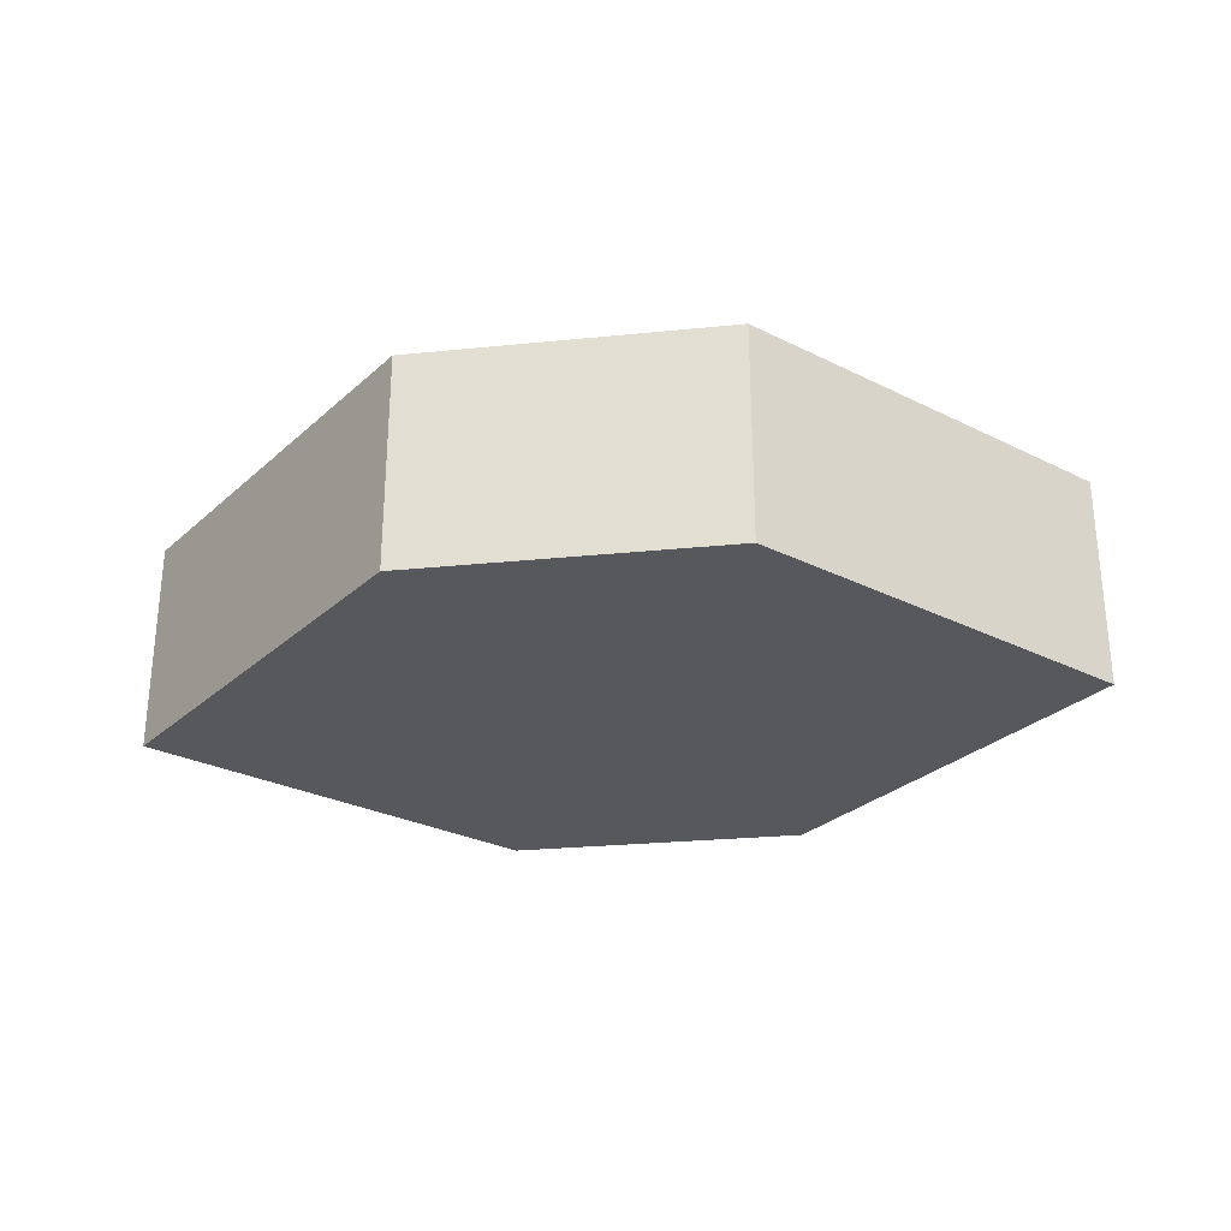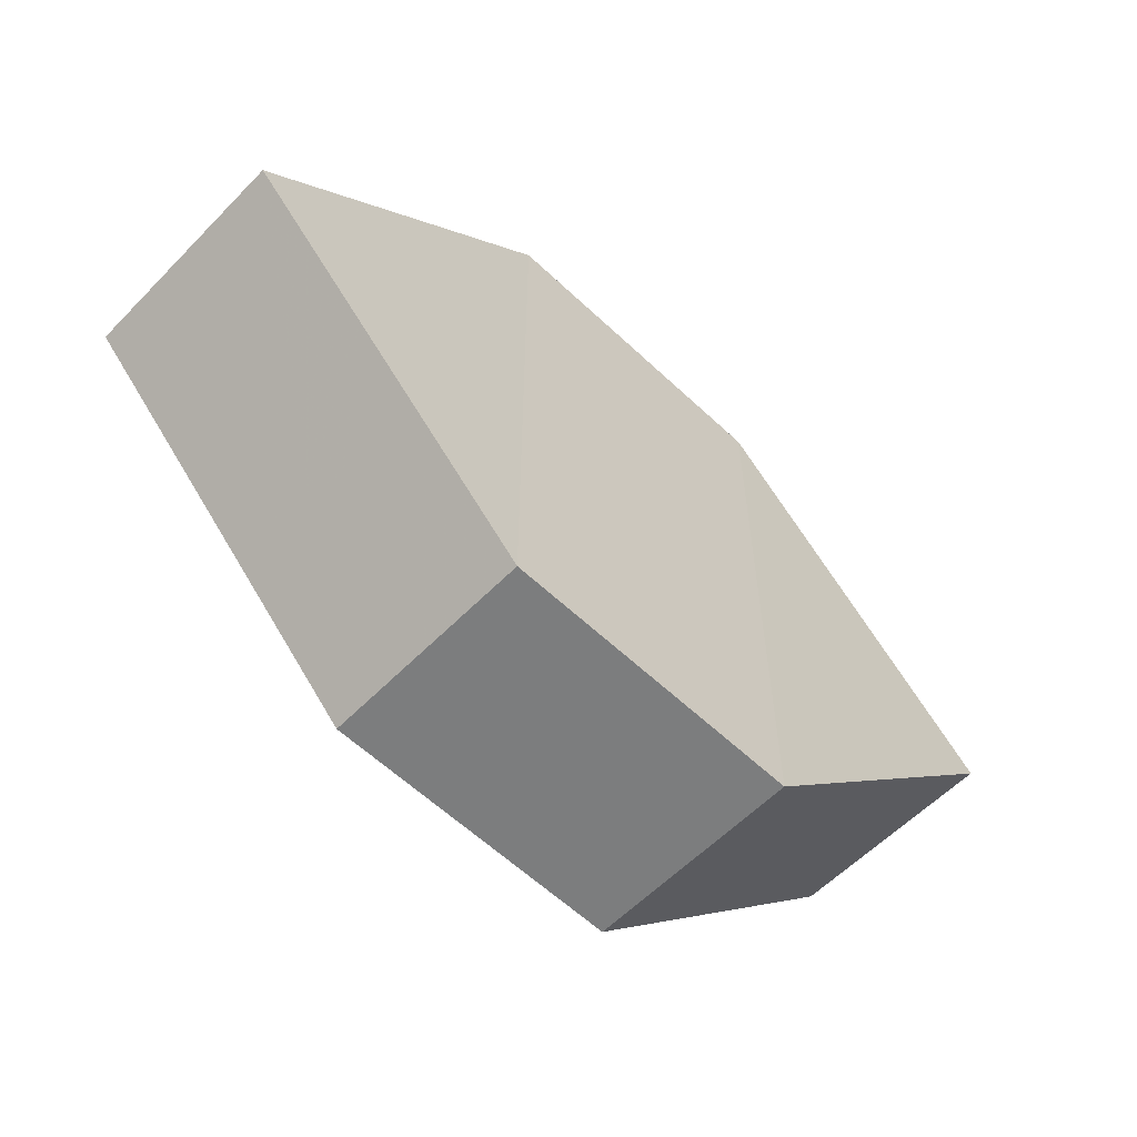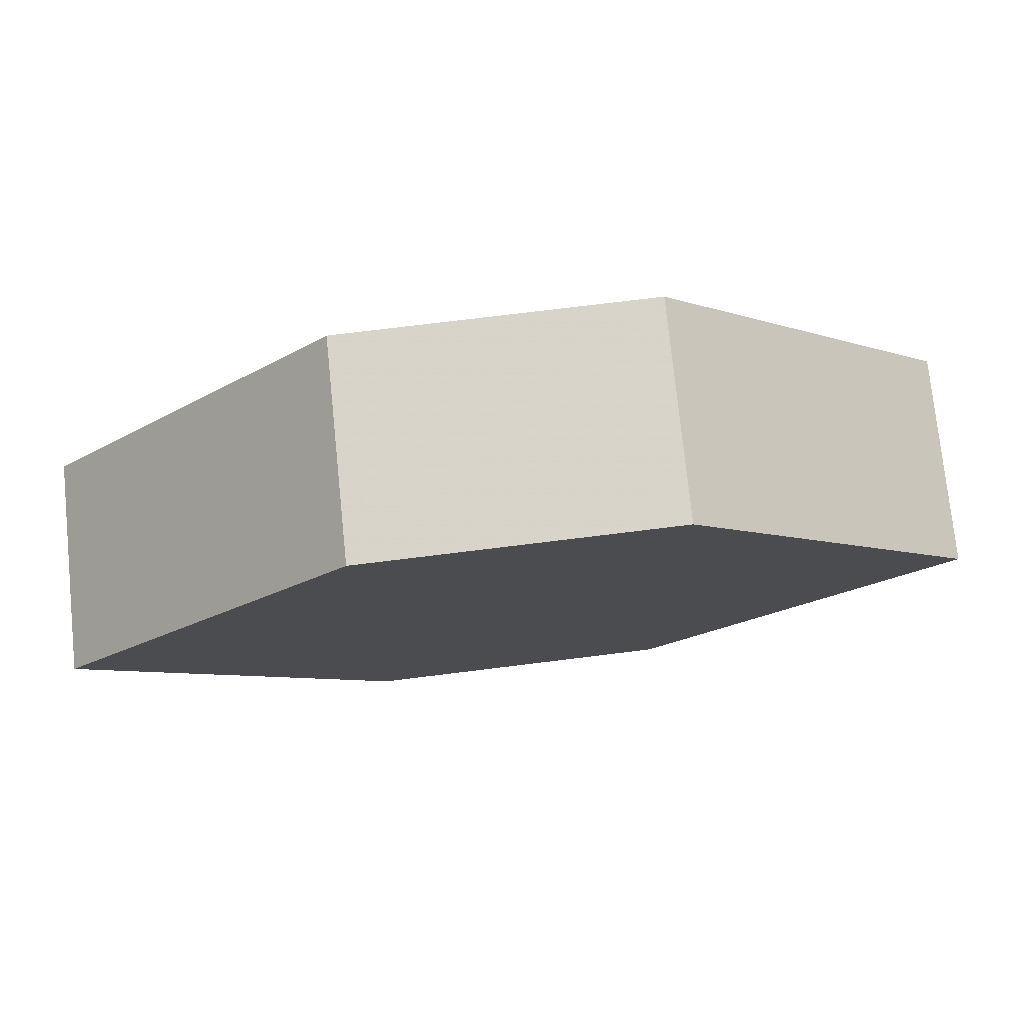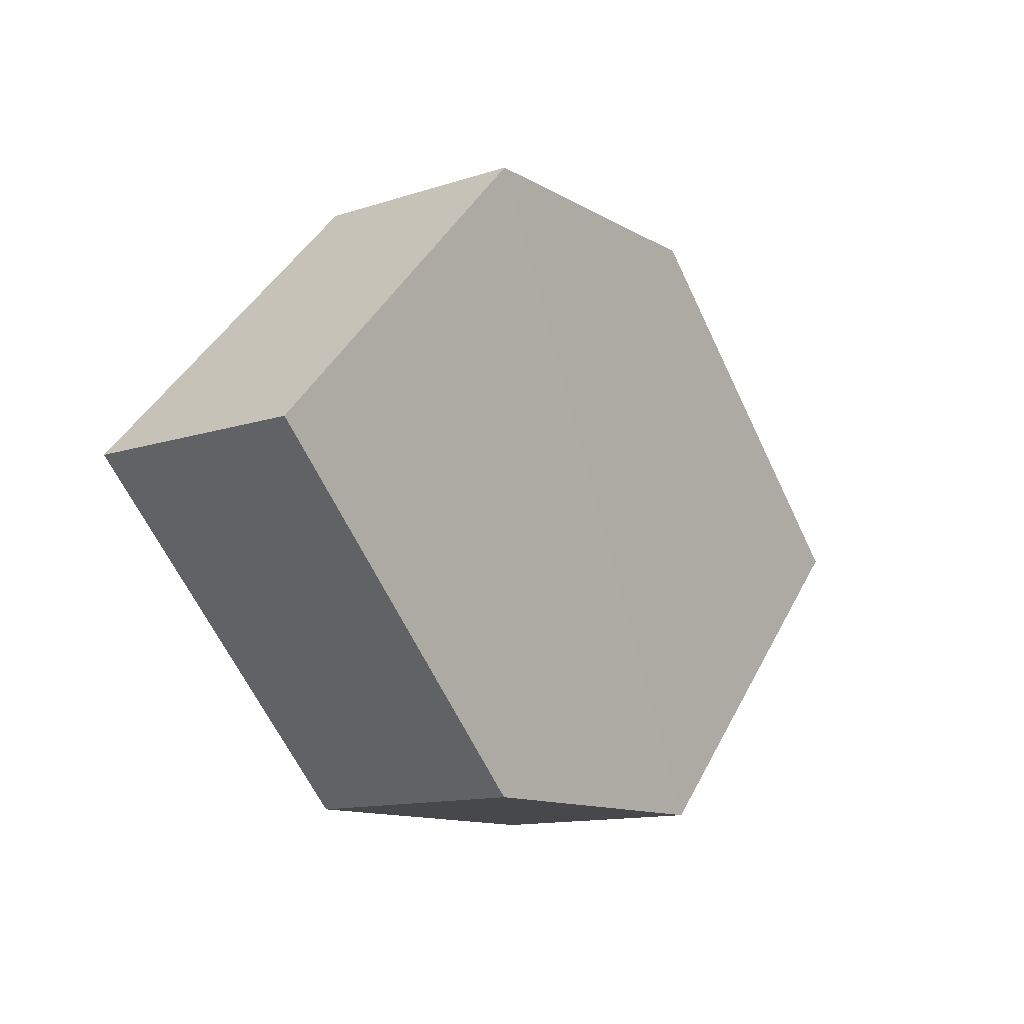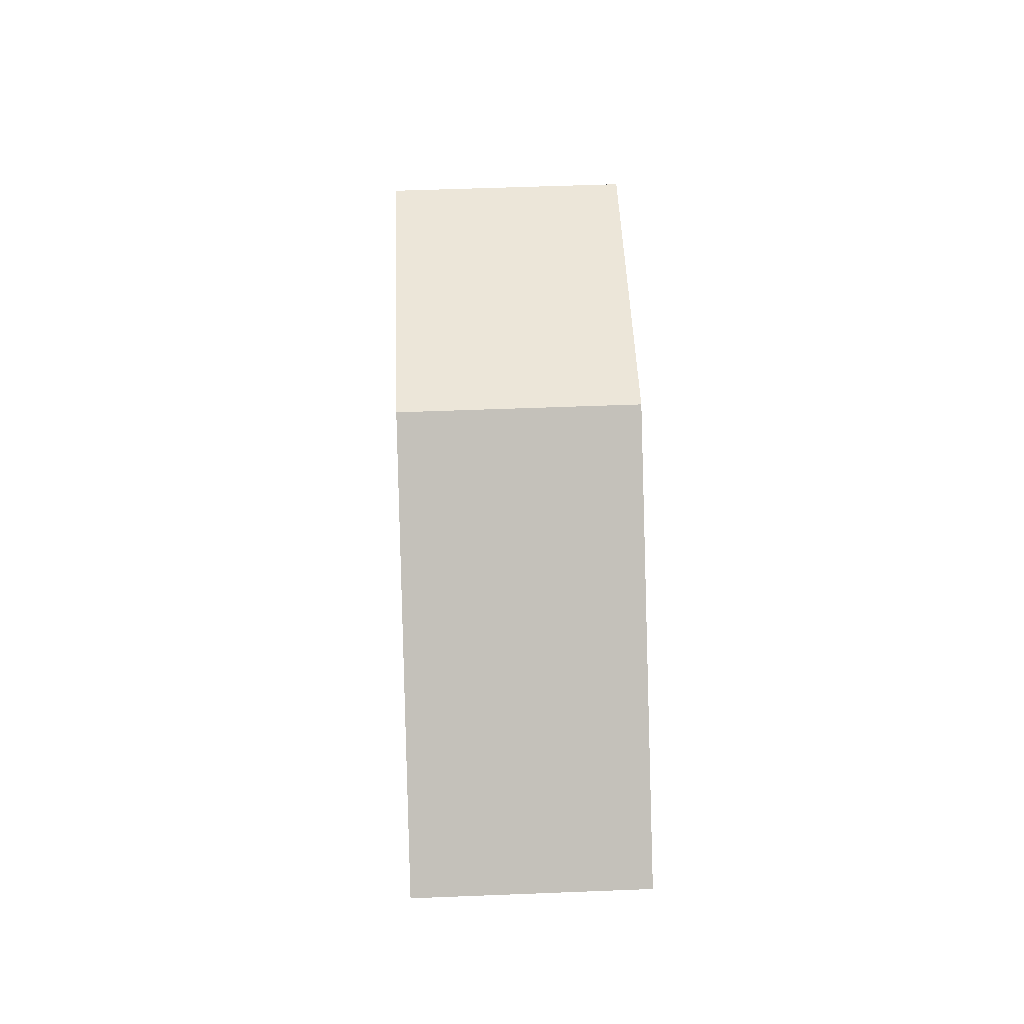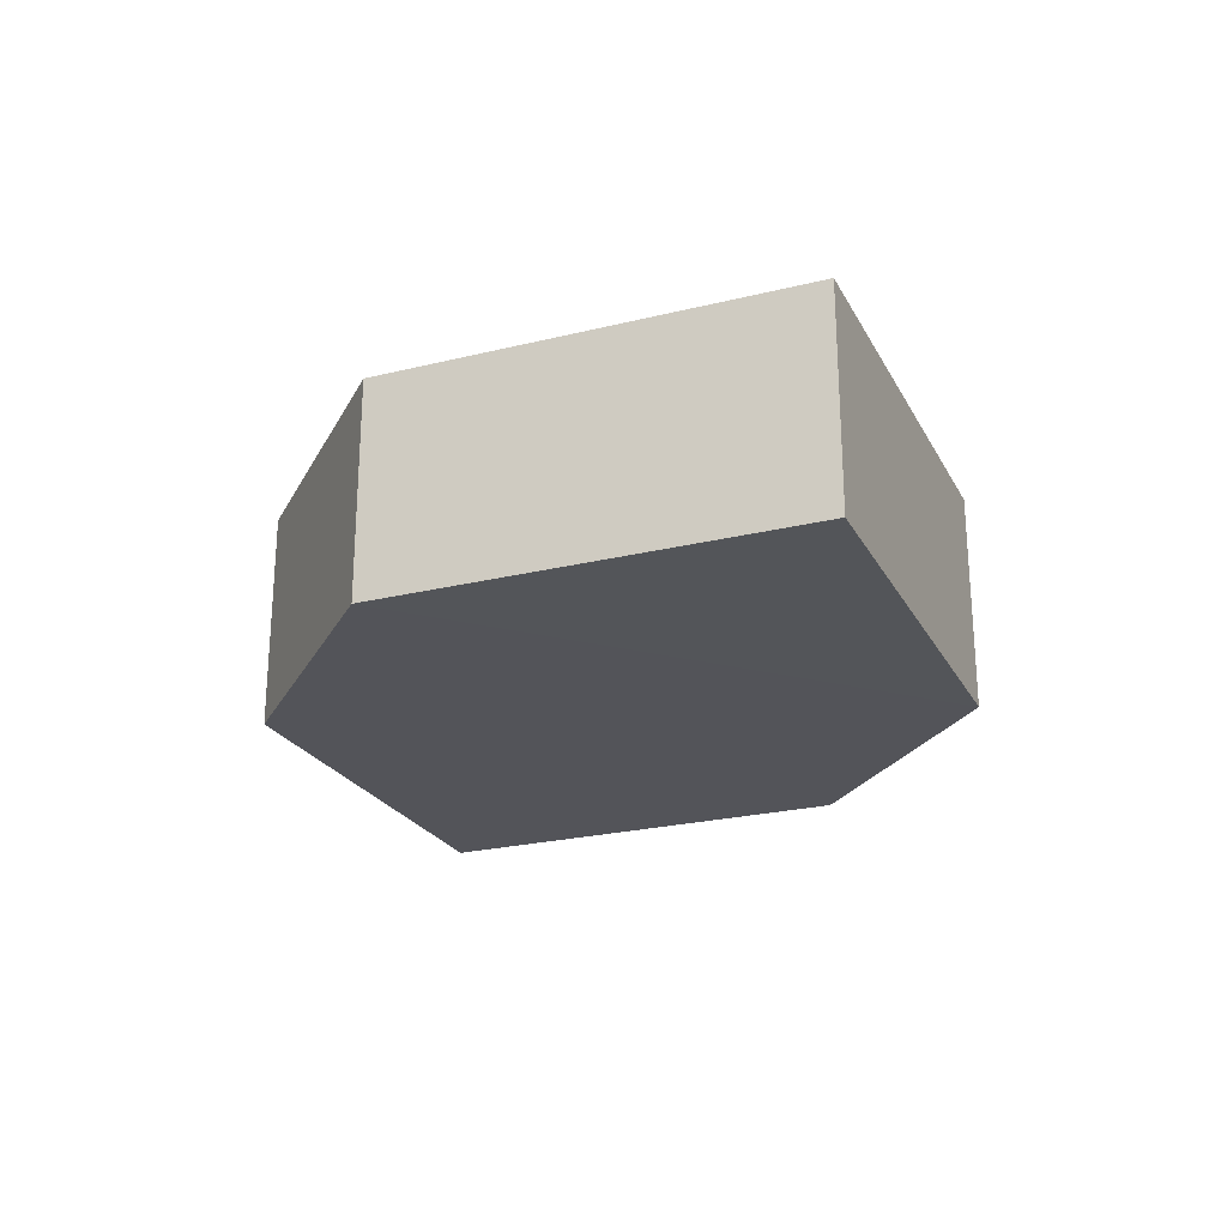
<metadata>
{"format":"obj","ext":"obj","renderer":"f3d","projection":"perspective","resolution":1024,"background":"white","views":[{"elev":-28.4,"azim":8.1,"up":"+Z"},{"elev":-58.8,"azim":-43.9,"up":"+Y"},{"elev":75.7,"azim":172.8,"up":"+Y"},{"elev":-10.7,"azim":126.8,"up":"+Y"},{"elev":47.5,"azim":-92.2,"up":"+Y"},{"elev":-23.9,"azim":-112.8,"up":"+Z"}]}
</metadata>
<code>
o 8449
v 2235 1884 16.45
v 2235 1884 16.45
v 2235 1884 16.45
v 2235 1884 16.45
v 2235 1884 16.45
v 2235 1884 16.45
v 2235 1884 16.45
v 2235 1884 16.45
v 2235 1884 16.45
v 2235 1884 16.45
v 2235 1884 16.45
v 2235 1884 16.45
v 2235 1884 16.45
v 2235 1884 16.45
v 2235 1884 16.45
v 2235 1884 16.45
v 2235 1884 16.45
v 2235 1884 16.45
v 2235 1884 16.45
v 2235 1884 16.45
v 2235 1884 16.45
v 2235 1884 16.45
v 2235 1884 16.45
v 2235 1884 16.45
v 2235 1884 16.45
v 2235 1884 16.45
v 2235 1884 16.45
v 2235 1884 16.45
v 2235 1884 16.45
v 2235 1884 16.45
v 2235 1884 16.45
v 2235 1884 16.45
f 1 2 3
f 4 3 2
f 5 1 6
f 7 4 8
f 8 9 10
f 11 12 10
f 13 9 14
f 6 15 16
f 17 18 16
f 17 13 19
f 20 15 21
f 22 20 19
f 11 20 23
f 24 13 23
f 19 2 25
f 26 27 25
f 23 28 29
f 30 31 29
f 4 28 32
f 1 32 28

</code>
